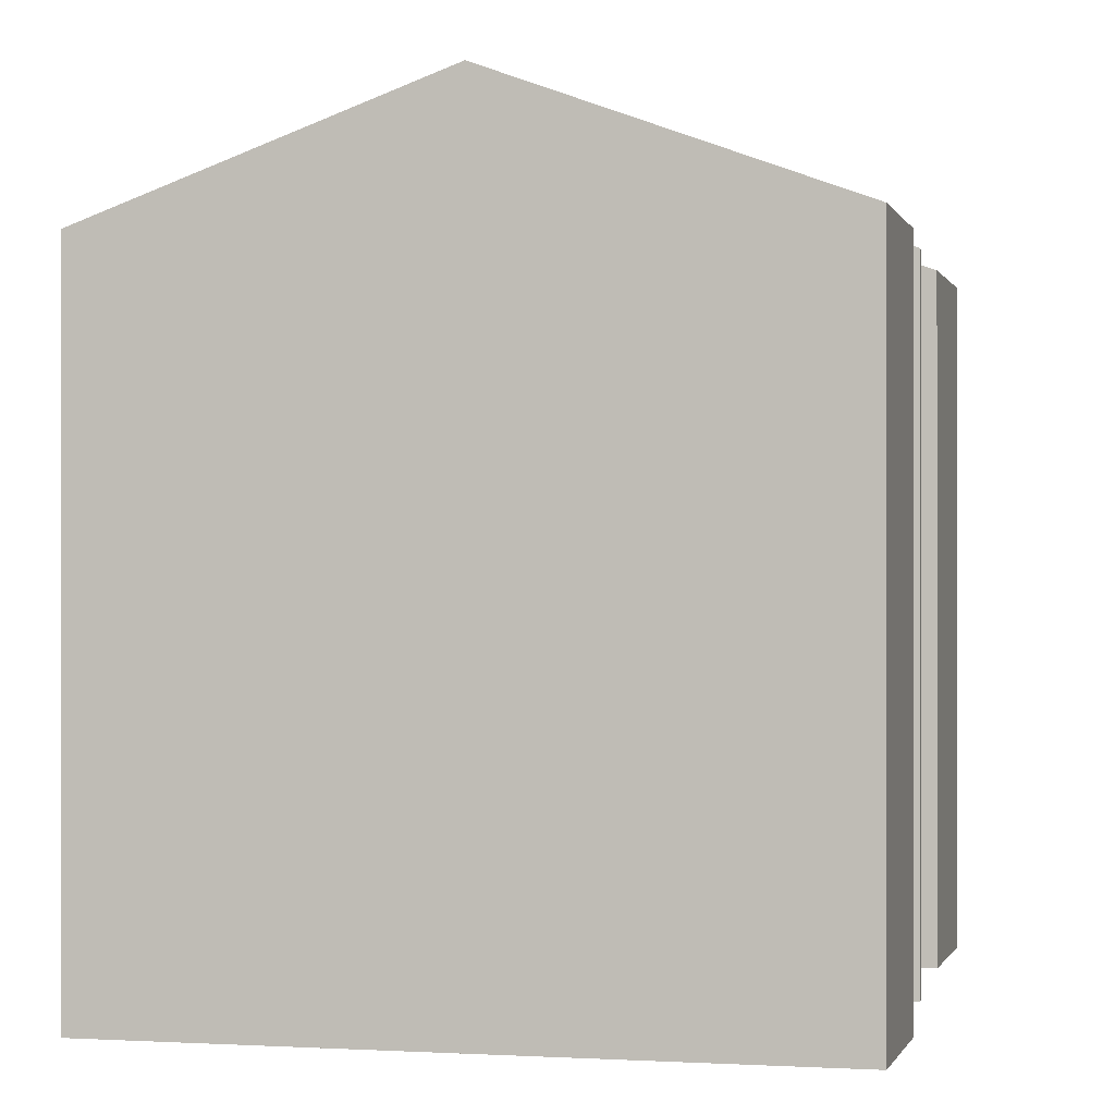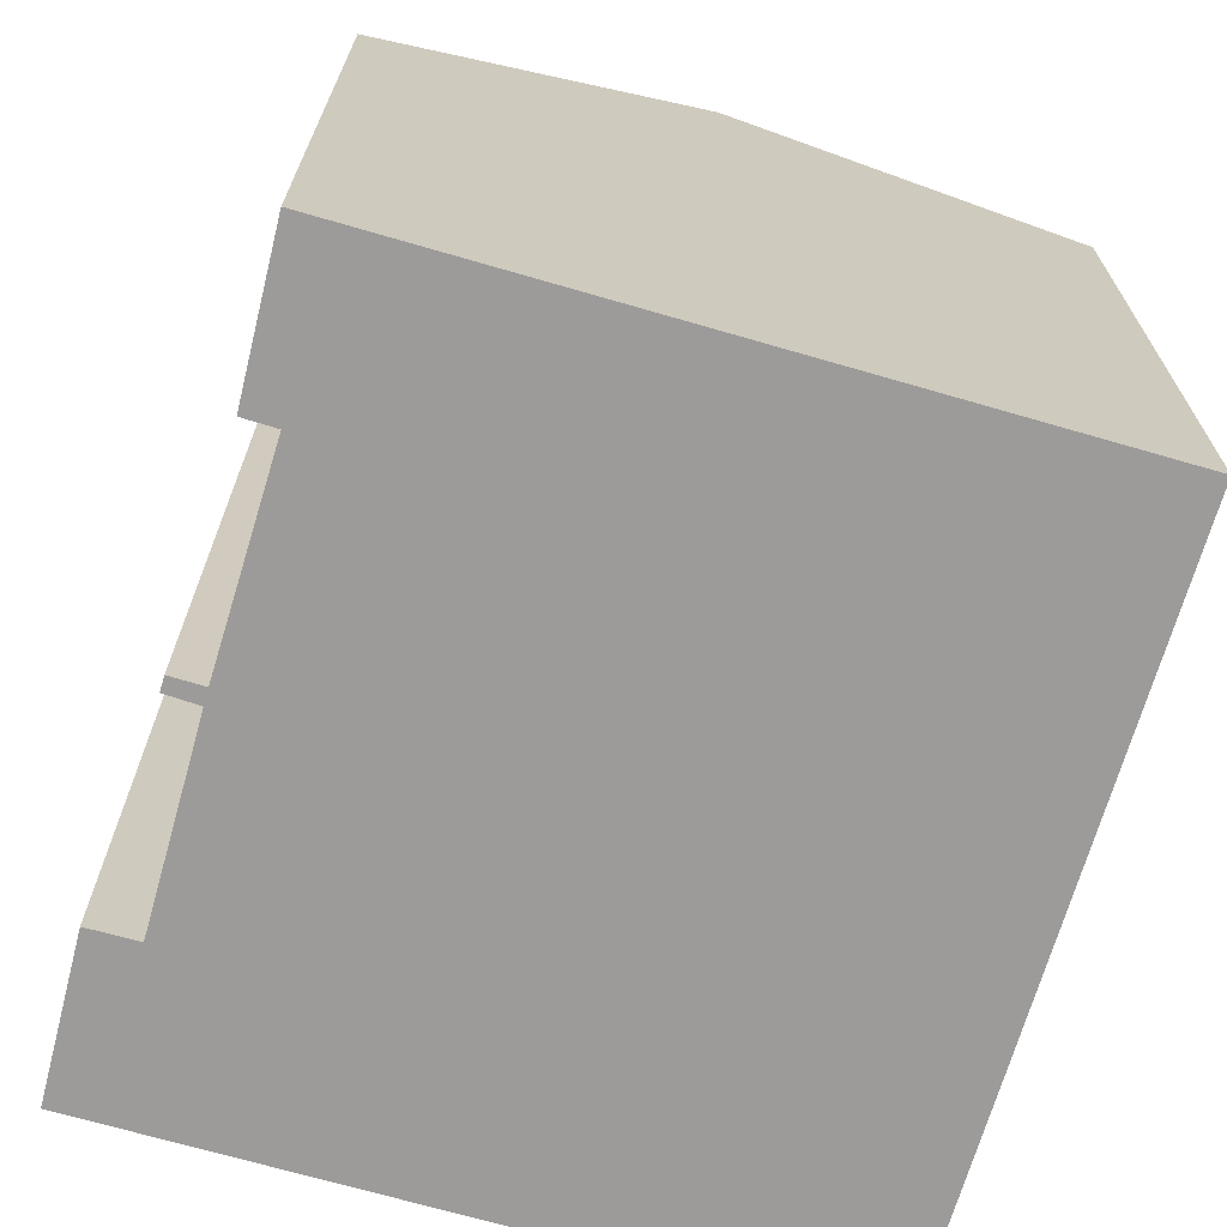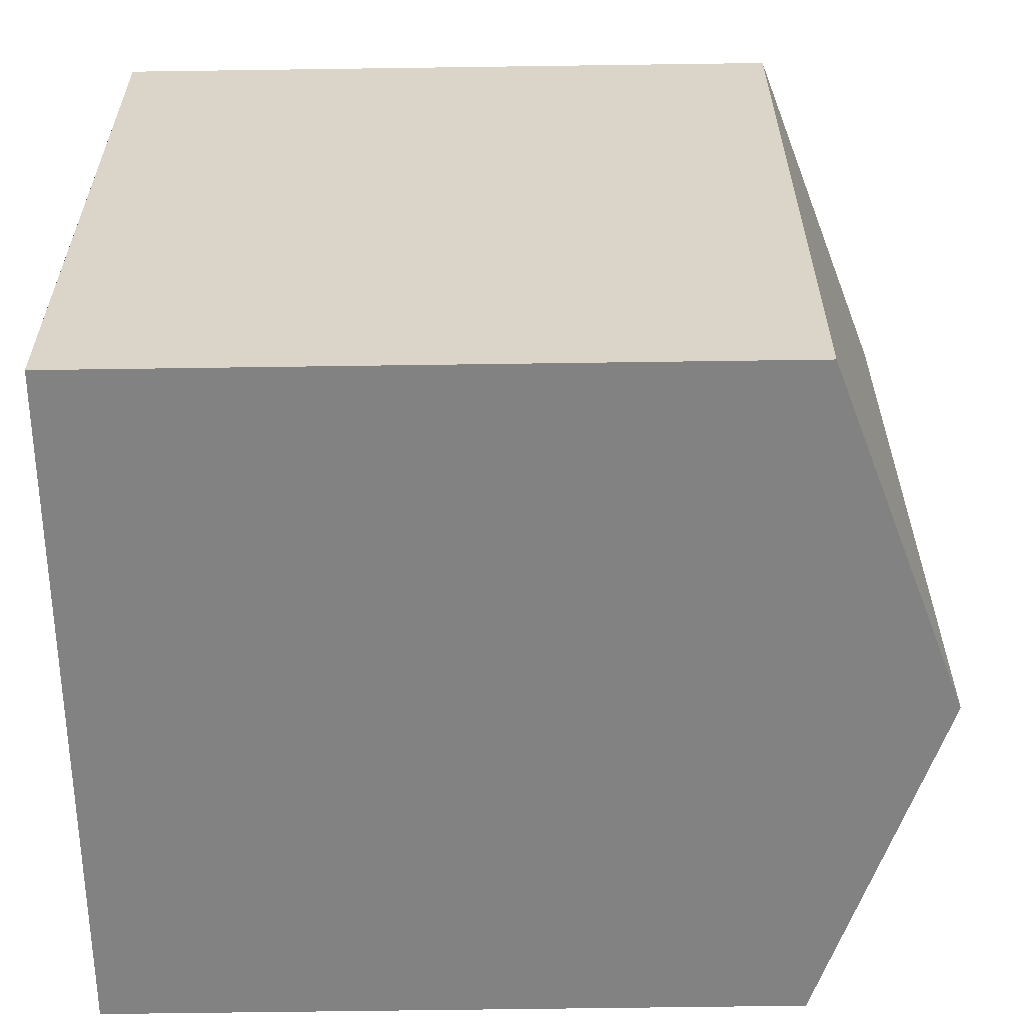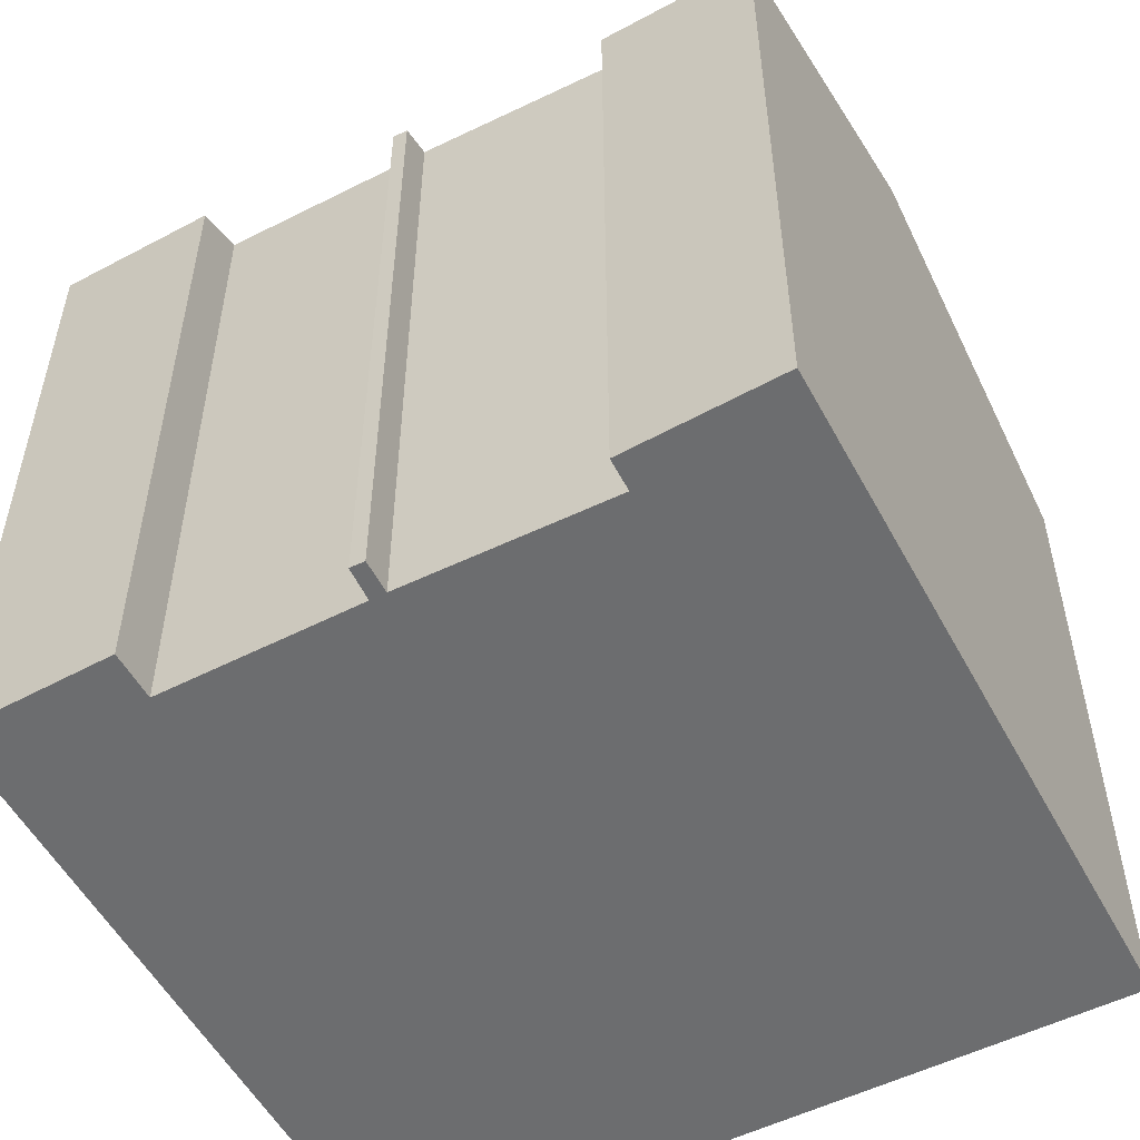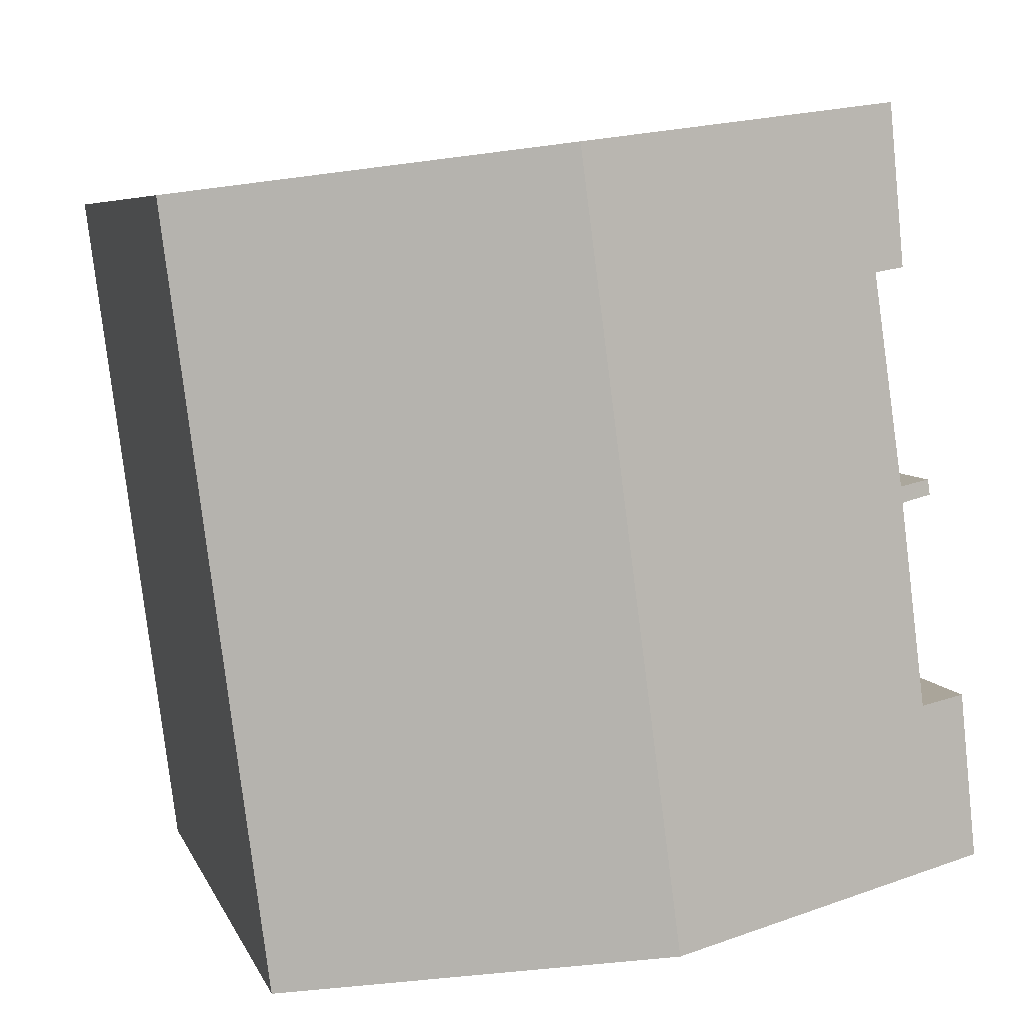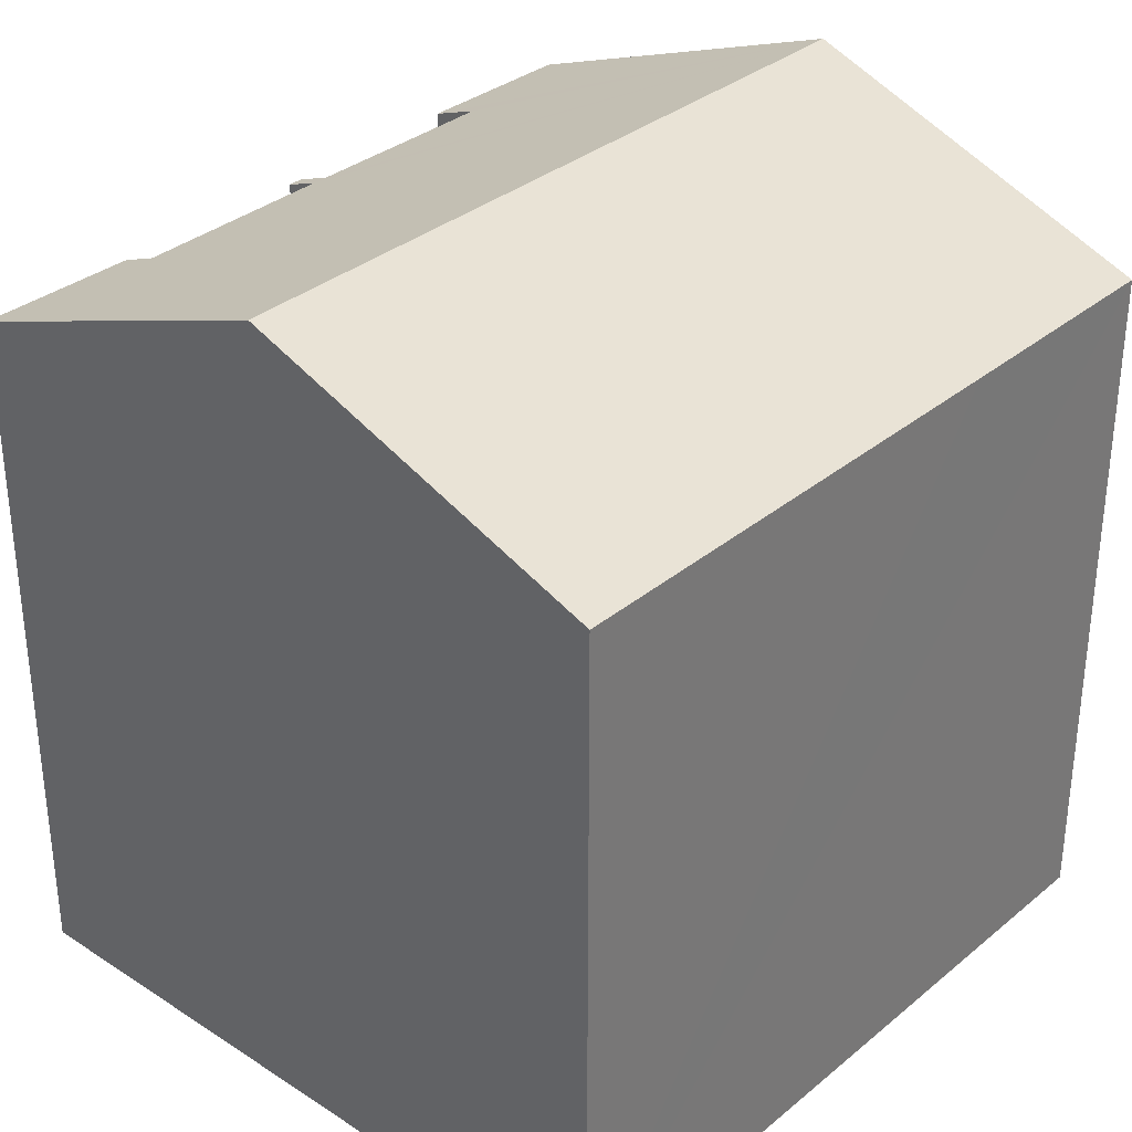
<metadata>
{"format":"obj","ext":"obj","renderer":"f3d","projection":"perspective","resolution":1024,"background":"white","views":[{"elev":-0.1,"azim":-159.9,"up":"+Y"},{"elev":-69.8,"azim":-8.8,"up":"+Y"},{"elev":-68.1,"azim":90.8,"up":"+Z"},{"elev":-53.9,"azim":-54.7,"up":"+Y"},{"elev":6.0,"azim":165.6,"up":"+Z"},{"elev":33.4,"azim":49.1,"up":"+Y"}]}
</metadata>
<code>
v  15.77 13.7 12.72
v  6.846 16.29 -0.889
v  8.755 16.29 13.64
v  14.85 13.7 5.761
v  13.86 13.7 -1.8
v  14.47 13.7 2.855
v  1.992 13.79 14.52
v  2.368 14.08 11.34
v  1.725 13.84 11.43
v  2.068 14.07 9.267
v  1.78 14.06 7.288
v  1.743 14.06 6.975
v  1.127 13.82 7.383
v  1.085 13.82 7.093
v  1.464 14.07 4.662
v  1.43 14.07 4.381
v  1.269 14.08 3.05
v  0.3 13.72 3.163
v  0.272 13.72 2.865
v  0 13.76 8.426e-16
v  1.725 -6.998e-16 11.43
v  1.992 -8.888e-16 14.52
v  0 0 0
v  0.3 -1.937e-16 3.163
v  0.272 -1.754e-16 2.865
v  1.269 -1.868e-16 3.05
v  1.464 -2.855e-16 4.662
v  1.743 -4.271e-16 6.975
v  1.43 -2.683e-16 4.381
v  1.127 -4.521e-16 7.383
v  1.085 -4.343e-16 7.093
v  1.78 -4.463e-16 7.288
v  2.368 -6.941e-16 11.34
v  2.068 -5.674e-16 9.267
v  15.77 -7.792e-16 12.72
v  8.755 -8.35e-16 13.64
v  13.86 1.102e-16 -1.8
v  14.85 -3.528e-16 5.761
v  14.47 -1.748e-16 2.855
v  6.846 5.444e-17 -0.889
g defaultobject
f 1 2 3
f 2 1 4
f 2 4 5
f 5 4 6
f 7 8 9
f 3 2 7
f 8 7 2
f 10 8 2
f 11 10 2
f 12 11 2
f 13 11 12
f 14 13 12
f 15 12 2
f 16 15 2
f 17 16 2
f 18 17 2
f 19 18 2
f 20 19 2
f 21 7 9
f 7 21 22
f 23 19 20
f 19 23 18
f 18 23 24
f 24 23 25
f 26 16 17
f 16 26 15
f 15 26 12
f 12 26 27
f 12 27 28
f 27 26 29
f 14 30 13
f 30 14 31
f 32 10 11
f 10 32 8
f 8 32 33
f 33 32 34
f 22 3 7
f 3 22 1
f 1 22 35
f 35 22 36
f 18 26 17
f 26 18 24
f 13 32 11
f 32 13 30
f 35 4 1
f 4 35 6
f 6 35 5
f 5 35 37
f 37 35 38
f 37 38 39
f 37 2 5
f 2 37 20
f 20 37 23
f 23 37 40
f 28 14 12
f 14 28 31
f 33 9 8
f 9 33 21
f 39 40 37
f 40 39 23
f 23 39 38
f 23 38 35
f 23 35 26
f 26 35 29
f 29 35 27
f 27 35 28
f 28 35 36
f 28 36 32
f 32 36 34
f 34 36 33
f 33 36 22
f 33 22 21
f 32 31 28
f 31 32 30
f 26 25 23
f 25 26 24

</code>
